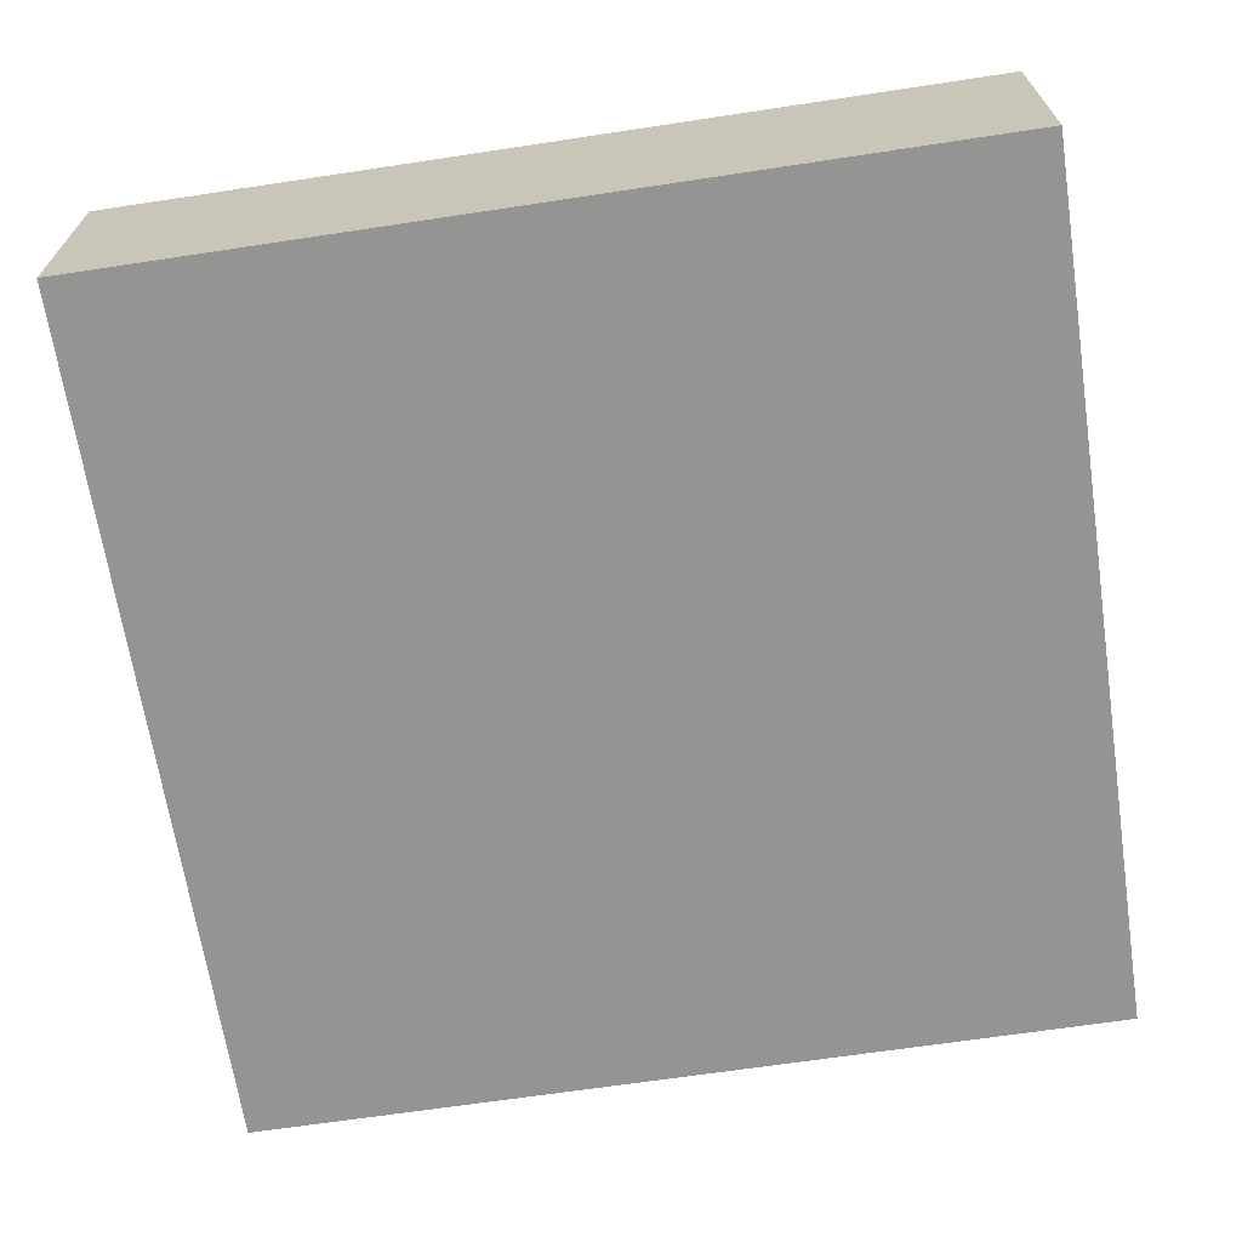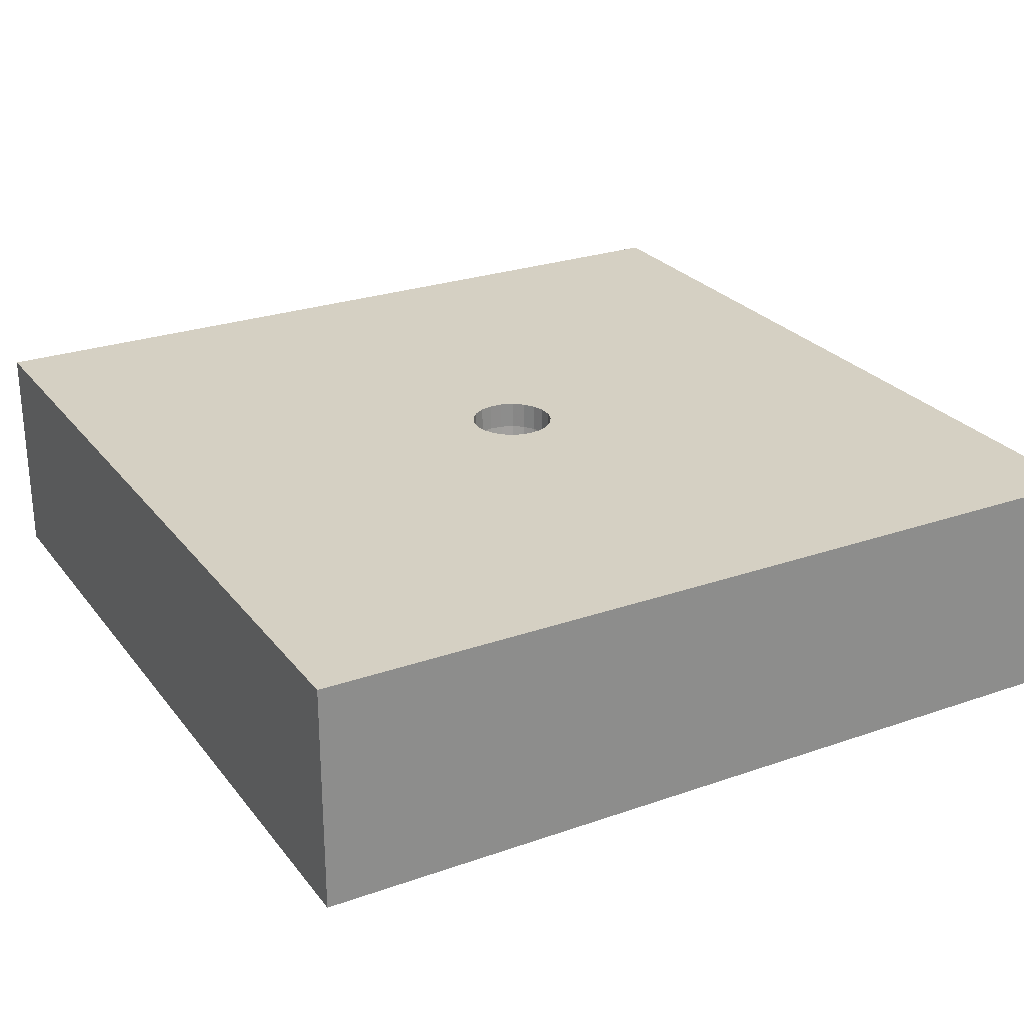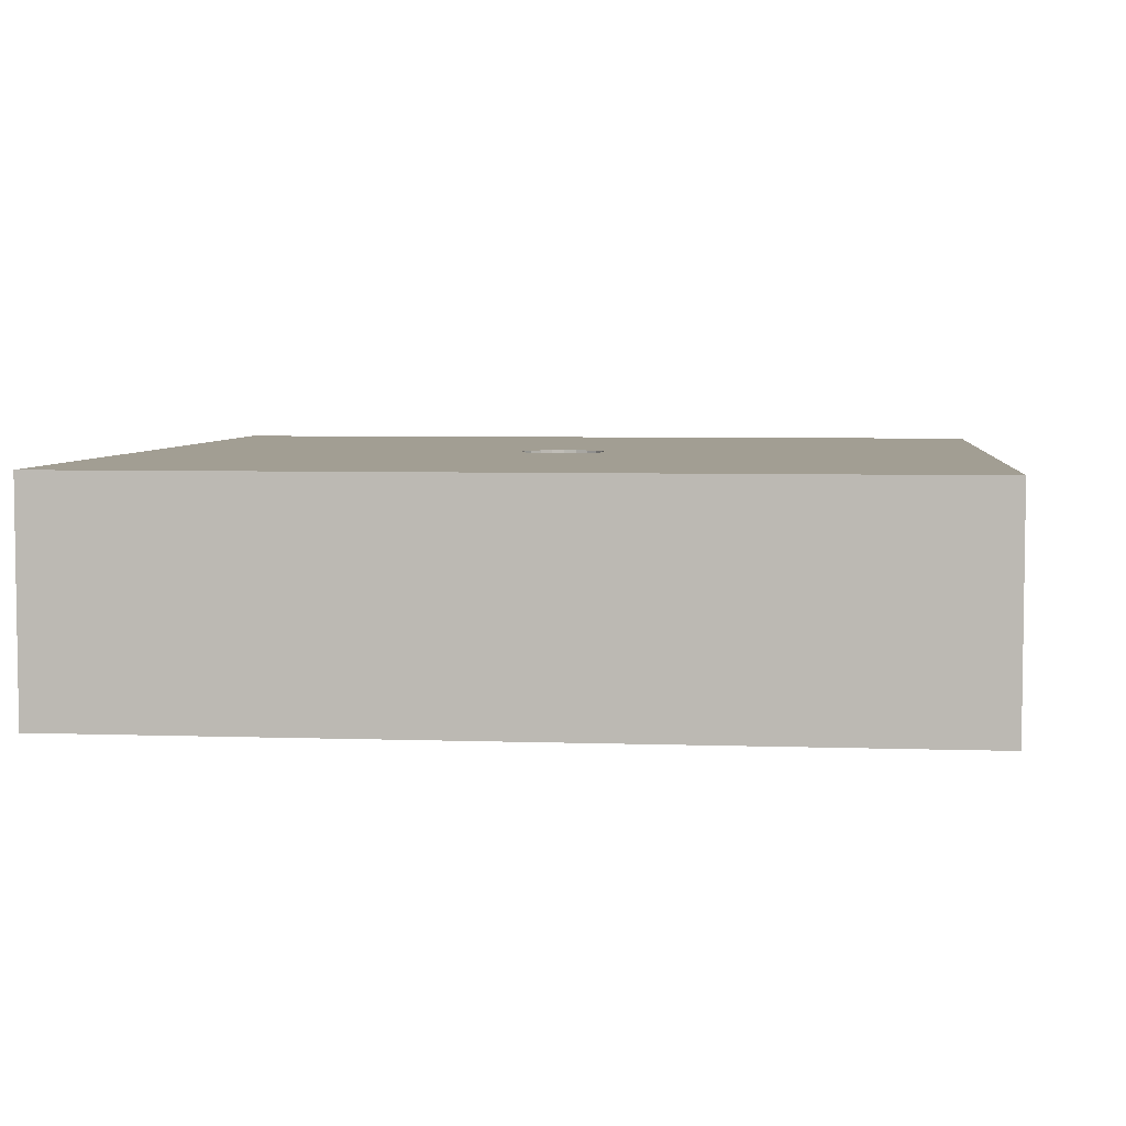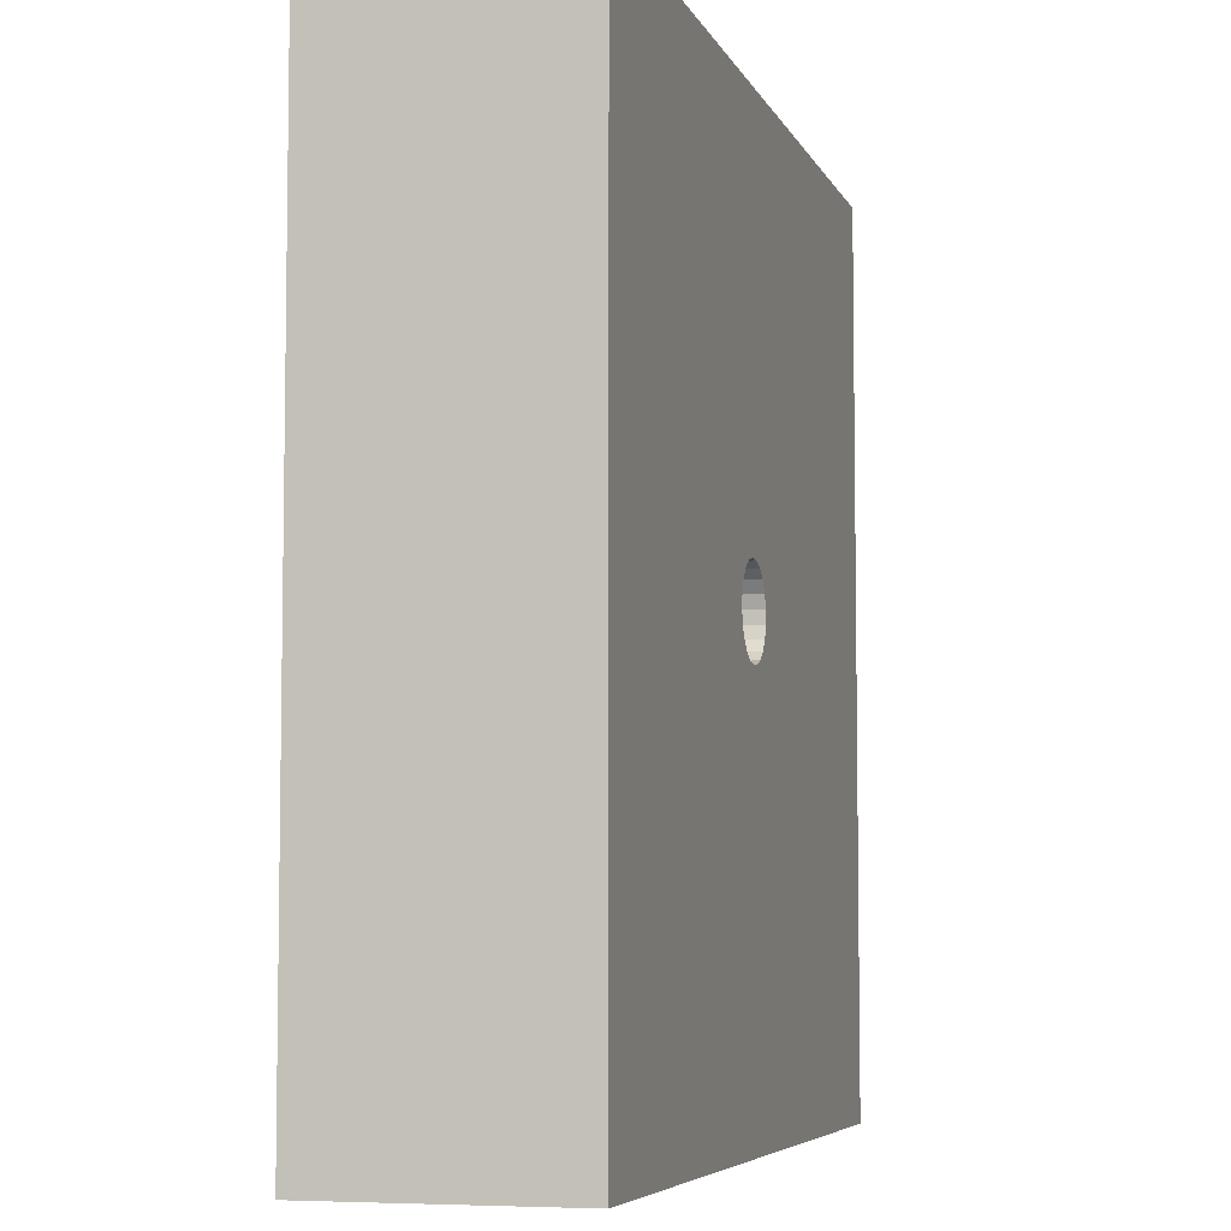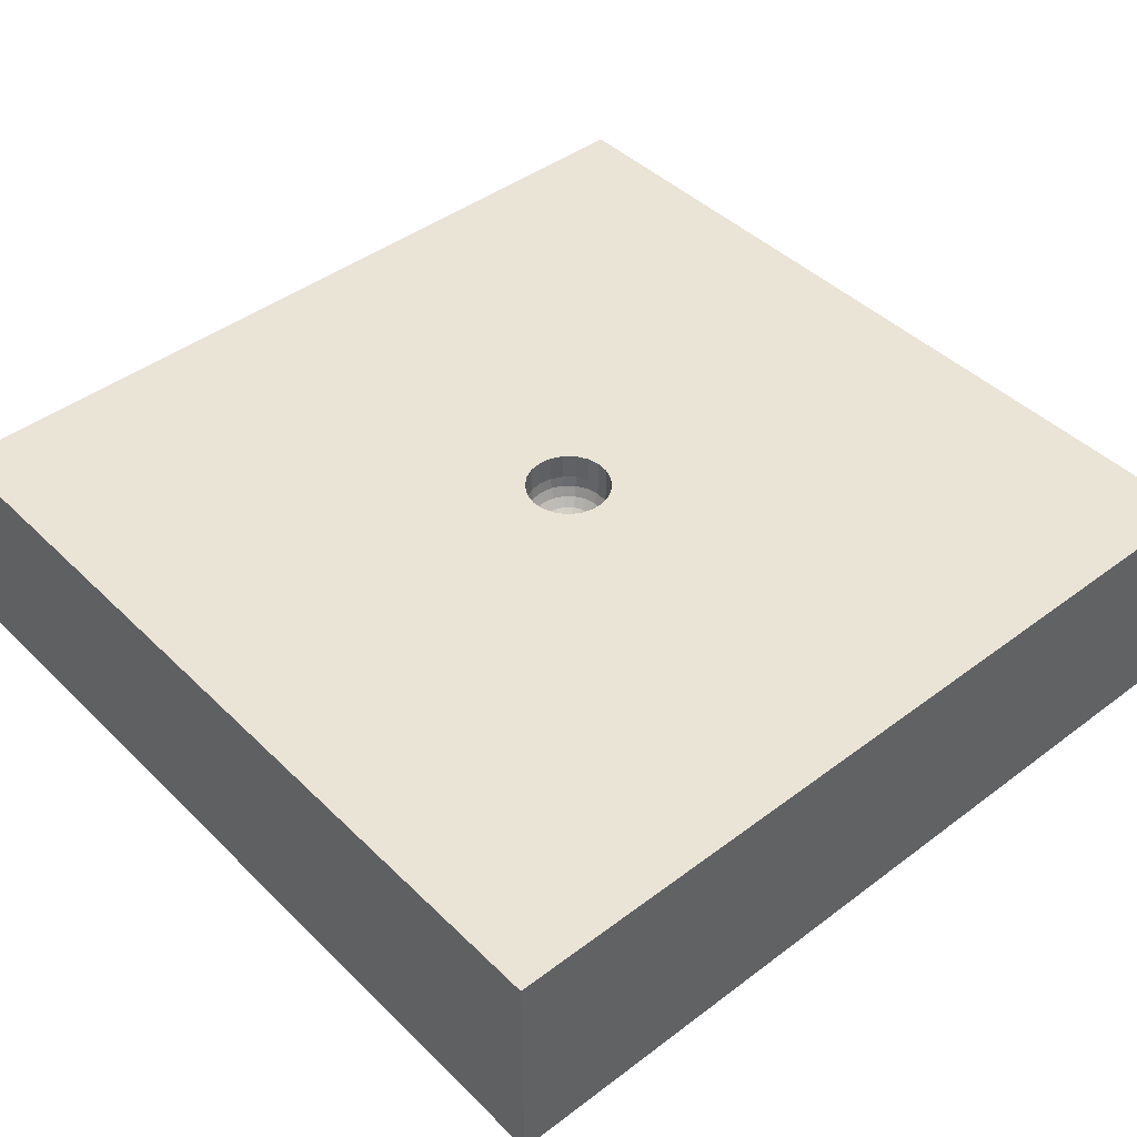
<metadata>
{"format":"obj","ext":"obj","renderer":"f3d","projection":"perspective","resolution":1024,"background":"white","views":[{"elev":-67.0,"azim":8.6,"up":"+Z"},{"elev":26.0,"azim":-29.0,"up":"+Z"},{"elev":5.1,"azim":6.2,"up":"+Z"},{"elev":-6.0,"azim":-74.5,"up":"+Y"},{"elev":43.9,"azim":48.6,"up":"+Z"}]}
</metadata>
<code>
v 0.1086 -0.8148 0.8
v 0.5477 1.058 0.8
v -0.9187 1.5 0
v 1.054 1.055 0.8
v 0.8396 1.5 0.8
v 1.059 -0.5777 0.8
v 1.03 -1.5 0.3994
v -0.748 -1.5 0
v -0.9913 -0.9951 0
v 1.5 0.3916 0.8
v -0.04457 0.8294 0.8
v -1.089 1.5 0.4006
v 0.625 -0.9479 0.8
v -1.5 0.6076 0
v -0.4587 -0.93 0
v -0.431 -0.1937 0.8
v -0.7907 -0.6471 0.8
v 1.5 -0.5813 0
v -0.8579 1.5 0.8
v 0.8181 -1.5 0.8
v 1.5 0.09621 0
v -1.012 0.9489 0.8
v 1.5 0.9911 0.4
v 1.5 -0.204 0.8
v -0.15 0 0.8
v -0.06195 -0.04225 0.5751
v -0.1433 -0.04421 0.8
v -0.03208 -0.02187 0.5601
v 0.8284 -0.8736 0
v -0.1239 -0.0845 0.8
v -0.6997 -1.5 0.8
v -0.09035 -0.1133 0.6662
v -1.5 -0.7934 0.4
v -0.09352 -0.1173 0.8
v -0.08102 -0.1016 0.63
v -0.0548 -0.1396 0.8
v -0.06615 -0.08291 0.5989
v -0.01121 -0.1496 0.8
v -0.04678 -0.05863 0.5751
v 0.03338 -0.1462 0.8
v -0.02421 -0.03035 0.5601
v 0.075 -0.1299 0.8
v -0.05295 -0.1349 0.6662
v 0.11 -0.102 0.8
v -0.04748 -0.1209 0.63
v 0.1351 -0.06508 0.8
v -0.03877 -0.09873 0.5989
v 0.1483 -0.02236 0.8
v 0.3297 0.1334 0.8
v -0.02743 -0.06981 0.5751
v 0.1483 0.02236 0.8
v -0.01418 -0.03614 0.5601
v 0.1351 0.06508 0.8
v 1.5 -0.3355 0.4634
v -0.01081 -0.1445 0.6662
v -1.007 -0.2067 0.8
v 0.11 0.102 0.8
v -0.009703 -0.1295 0.63
v 0.075 0.1299 0.8
v 0.03838 -0.005785 0.5601
v 0.1433 0.02159 0.6662
v 0.1285 0.01935 0.63
v 0.1049 0.01579 0.5989
v 0.07417 0.01116 0.5751
v 0.03839 0.005785 0.5601
v 0.1305 0.06287 0.6662
v 0.117 0.05637 0.63
v 0.09557 0.046 0.5989
v 0.06758 0.03253 0.5751
v 0.07248 -0.2729 0.8
v 0.03498 0.01685 0.5601
v 0.2778 1.5 0
v 0.1062 0.09855 0.6662
v 0.09523 0.08835 0.63
v 0.07776 0.07214 0.5989
v 0.05497 0.05102 0.5751
v 0.02846 0.02641 0.5601
v 0.07245 0.1255 0.6662
v 1.5 -0.9551 0.3439
v 0.06495 0.1125 0.63
v 1.057 1.5 0.4055
v 0.05302 0.09186 0.5989
v -0.8892 -0.3993 0
v 0.03748 0.06496 0.5751
v -0.2043 -1.5 0
v 0.01941 0.03362 0.5601
v 0.03224 0.1413 0.6662
v 0.02891 0.1266 0.63
v 0.02359 0.1034 0.5989
v 0.008637 0.03784 0.5601
v -0.01083 0.1445 0.6662
v -0.009707 0.1295 0.63
v -0.00791 0.1058 0.5989
v -0.005609 0.07479 0.5751
v -0.03672 1.5 0.4051
v -0.1385 0.0427 0.6662
v 0.2411 0.4449 0.8
v -0.1241 0.0383 0.63
v -1.046 0.3371 0.8
v -0.1014 0.03129 0.5989
v 0.4263 -0.3047 0
v -0.03709 0.01144 0.5601
v -0.2273 -0.4629 0.8
v -1.5 -1.5 0
v 0.5273 -0.3233 0.8
v 1.5 -1.5 0
v 0.7527 0.286 0
v 1.5 -1.5 0.8
v 0.7037 0.5879 0.8
v 0.959 0.1417 0.8
v -1.5 -1.5 0.8
v -1.5 1.5 0
v -1.5 1.5 0.8
v 1.5 1.5 0
v -0.1827 0.8606 0
v -0.07166 0.02213 0.5751
v 0.01667 0.07312 0.5751
v 1.5 1.5 0.8
v 1.5 -0.7478 0.8
v -0.02741 0.06981 0.5751
v -0.6002 1.5 0.401
v -0.1073 0.07319 0.63
v -1.079 0.1516 0
v -0.03207 0.02186 0.5601
v 1.011 -0.2408 0.8
v -0.06197 0.04224 0.5751
v 1.5 -1.082 0
v -0.08764 0.05975 0.5989
v 1.001 -0.2755 0
v -0.1197 0.08163 0.6662
v 1.5 1.015 0
v -0.02419 0.03036 0.5601
v 0.4807 -1.5 0.3961
v 1.143 0.6274 0.8
v -0.04677 0.05863 0.5751
v -0.4259 -1.006 0.8
v -0.06613 0.08292 0.5989
v -0.4558 0.4618 0.8
v -0.08099 0.1016 0.63
v 0.3404 0.7767 0
v -0.09034 0.1133 0.6662
v 0.107 0.2533 0
v -0.01418 0.03614 0.5601
v 0.8122 0.9402 0
v -0.03874 0.09874 0.5989
v -0.1982 -0.3453 0
v -0.04745 0.1209 0.63
v -0.05294 0.1349 0.6662
v -0.002901 0.03871 0.5601
v 0.07416 -0.0112 0.5751
v 0.1049 -0.01581 0.5989
v -0.3891 1.5 0
v 0.1285 -0.01936 0.63
v 0.1433 -0.02159 0.6662
v 0.03497 -0.01684 0.5601
v -1.5 0.6646 0.8
v 0.06757 -0.03256 0.5751
v 0.1196 -0.9089 0
v 0.09556 -0.04604 0.5989
v -0.5339 1.048 0.8
v 0.117 -0.05636 0.63
v -0.4796 0.07532 0.8
v 0.1305 -0.06287 0.6662
v 0.02846 -0.02641 0.5601
v -0.08765 -0.05974 0.5989
v -0.1073 -0.07318 0.63
v -0.1197 -0.08163 0.6662
v -0.0371 -0.01144 0.5601
v -0.07166 -0.02212 0.5751
v -0.1013 -0.03128 0.5989
v -0.5861 0.2811 0
v -0.1241 -0.03829 0.63
v 1.5 0.913 0.8
v -0.1384 -0.04271 0.6662
v 0.9559 1.5 0
v -0.03882 5.389e-22 0.5601
v -1.5 -0.7312 0.8
v -0.07501 1.06e-06 0.5751
v -1.5 0.3986 0.3982
v -0.1061 -3.015e-13 0.5989
v -1.5 -0.1302 0
v -0.1299 -3.137e-10 0.63
v -0.3045 1.5 0.8
v -0.1449 -9.096e-06 0.6662
v -1.084e-72 7.393e-73 0.555
v -0.1433 -0.04421 0.705
v -0.8661 0.9617 0
v 0.5566 1.5 0.4018
v -0.1239 -0.0845 0.705
v -1.5 -0.06587 0.8
v -0.09352 -0.1173 0.705
v -1.5 0.9342 0.3996
v -0.0548 -0.1396 0.705
v -0.2623 -1.5 0.3477
v -0.01121 -0.1496 0.705
v 0.3134 -1.5 0
v 0.03338 -0.1462 0.705
v -1.008 0.5005 0
v -0.9833 -1.077 0.8
v 0.09205 -1.5 0.8
v 0.075 -0.1299 0.705
v -1.5 -0.7636 0
v 0.11 -0.102 0.705
v 0.2597 1.5 0.8
v 0.1351 -0.06508 0.705
v 0.1483 -0.02236 0.705
v 0.1483 0.02236 0.705
v 0.05497 -0.05103 0.5751
v 0.1351 0.06508 0.705
v 0.07774 -0.07216 0.5989
v 0.11 0.102 0.705
v 0.09523 -0.08835 0.63
v 0.075 0.1299 0.705
v 0.1062 -0.09856 0.6662
v 0.03338 0.1462 0.705
v 1.213 0.5844 0
v 0.01944 -0.0336 0.5601
v 1.1 -1.055 0.8
v -0.01121 0.1496 0.705
v 0.942 -1.5 0
v 0.03749 -0.06496 0.5751
v -0.0548 0.1396 0.705
v 0.05303 -0.09186 0.5989
v -0.09352 0.1173 0.705
v 0.06494 -0.1125 0.63
v -0.1239 0.0845 0.705
v 0.07245 -0.1255 0.6662
v -0.1433 0.04421 0.705
v 0.008568 -0.03788 0.5601
v -0.942 -1.5 0.3896
v -0.15 3.336e-09 0.705
v 0.01667 -0.07313 0.5751
v -0.1433 0.04421 0.8
v 0.02358 -0.1034 0.5989
v -0.1239 0.0845 0.8
v 0.02891 -0.1266 0.63
v -0.09352 0.1173 0.8
v 0.03224 -0.1413 0.6662
v -0.0548 0.1396 0.8
v -0.002901 -0.03872 0.5601
v 1.5 0.6157 0
v -0.01121 0.1496 0.8
v -0.005627 -0.07479 0.5751
v 0.03338 0.1462 0.8
v -0.007926 -0.1058 0.5989
f 196 133 194
f 220 133 196
f 114 131 175
f 131 114 23
f 101 107 129
f 18 129 21
f 127 18 79
f 202 181 83
f 198 123 14
f 152 95 72
f 183 95 121
f 181 14 123
f 136 1 103
f 20 13 200
f 106 220 127
f 79 54 119
f 17 16 56
f 162 99 56
f 138 160 22
f 198 14 187
f 118 5 4
f 134 4 109
f 108 218 20
f 107 101 142
f 142 171 115
f 115 72 140
f 175 144 72
f 97 2 11
f 136 103 17
f 199 136 17
f 119 24 6
f 3 187 112
f 72 95 188
f 13 6 105
f 144 175 131
f 105 110 49
f 85 8 15
f 31 230 194
f 104 33 202
f 183 121 19
f 113 156 22
f 233 235 162
f 156 99 22
f 119 218 108
f 53 51 49
f 123 198 171
f 104 8 230
f 220 7 133
f 204 2 5
f 108 79 119
f 152 187 3
f 187 152 115
f 34 16 103
f 146 171 142
f 15 146 158
f 106 7 220
f 31 200 136
f 216 144 131
f 127 29 18
f 10 241 23
f 10 173 134
f 190 156 179
f 111 177 33
f 113 192 156
f 152 72 115
f 204 5 188
f 3 112 12
f 48 46 49
f 131 23 241
f 18 54 79
f 118 114 81
f 183 204 95
f 188 81 175
f 49 97 59
f 16 25 162
f 53 49 57
f 171 146 83
f 54 21 10
f 9 15 8
f 20 133 7
f 34 30 16
f 187 115 171
f 111 199 177
f 70 103 1
f 1 105 70
f 38 36 70
f 101 129 29
f 115 140 142
f 5 2 4
f 57 49 59
f 187 171 198
f 15 83 146
f 171 83 123
f 199 17 177
f 20 7 108
f 85 194 8
f 200 31 194
f 112 192 113
f 30 27 16
f 181 179 14
f 81 188 5
f 114 175 81
f 108 106 79
f 173 10 23
f 218 119 6
f 29 196 158
f 107 142 140
f 160 19 22
f 11 242 97
f 160 138 11
f 244 97 242
f 242 11 239
f 4 134 173
f 51 48 49
f 24 10 110
f 109 49 110
f 125 24 110
f 97 49 109
f 49 46 105
f 42 70 44
f 125 6 24
f 111 31 199
f 125 105 6
f 22 99 138
f 235 138 162
f 72 188 175
f 56 99 190
f 21 54 18
f 99 162 138
f 173 23 118
f 204 188 95
f 125 110 105
f 113 19 12
f 177 190 33
f 179 181 190
f 85 196 194
f 179 156 192
f 56 177 17
f 217 185 229
f 169 168 178
f 113 12 112
f 26 28 169
f 28 26 41
f 39 41 26
f 39 50 41
f 52 41 50
f 240 52 243
f 217 229 221
f 161 163 153
f 52 185 41
f 134 109 110
f 73 211 78
f 62 61 67
f 104 111 33
f 176 178 168
f 203 214 201
f 178 176 116
f 73 74 66
f 118 81 5
f 29 127 220
f 78 87 80
f 241 216 131
f 88 80 87
f 164 217 208
f 183 11 204
f 141 139 148
f 118 23 114
f 59 244 213
f 64 69 65
f 244 59 97
f 67 66 74
f 174 184 186
f 126 124 135
f 96 98 130
f 215 213 244
f 2 97 109
f 168 185 176
f 60 185 155
f 202 33 181
f 241 21 216
f 149 185 90
f 190 177 56
f 103 70 36
f 123 83 181
f 143 185 149
f 132 185 143
f 214 212 227
f 240 185 52
f 47 50 37
f 192 14 179
f 176 185 102
f 55 43 195
f 227 201 214
f 202 9 104
f 91 87 219
f 141 224 130
f 122 130 98
f 191 32 189
f 213 78 211
f 61 62 154
f 228 226 233
f 218 6 13
f 148 147 91
f 195 197 55
f 228 96 226
f 58 245 45
f 227 238 201
f 27 25 16
f 197 201 238
f 89 82 88
f 101 158 146
f 214 203 163
f 209 211 66
f 130 226 96
f 238 55 197
f 116 102 126
f 19 121 12
f 28 185 168
f 14 192 112
f 182 180 98
f 89 93 117
f 109 4 2
f 77 71 76
f 42 44 201
f 62 63 153
f 215 219 87
f 154 153 163
f 231 25 186
f 149 94 143
f 66 67 61
f 38 40 195
f 98 96 182
f 155 185 164
f 146 142 101
f 205 163 203
f 48 206 46
f 51 207 48
f 234 236 223
f 144 140 72
f 206 48 207
f 73 66 211
f 3 121 152
f 51 209 207
f 53 209 51
f 8 194 230
f 78 213 87
f 200 133 20
f 170 180 172
f 136 200 1
f 161 212 163
f 71 185 65
f 237 239 138
f 209 53 211
f 88 87 92
f 167 174 189
f 219 215 242
f 106 127 79
f 189 30 191
f 27 186 25
f 70 105 46
f 193 36 195
f 24 119 54
f 57 211 53
f 126 128 116
f 244 242 215
f 44 70 46
f 193 191 36
f 184 182 96
f 129 18 29
f 237 224 239
f 235 233 226
f 26 169 165
f 91 92 87
f 203 201 44
f 209 66 207
f 90 117 149
f 136 199 31
f 137 145 139
f 228 231 96
f 39 37 50
f 193 43 191
f 222 239 224
f 92 145 93
f 65 185 60
f 104 9 8
f 58 234 245
f 152 121 95
f 211 57 213
f 242 239 219
f 38 195 36
f 145 137 120
f 21 129 107
f 71 65 69
f 138 239 11
f 40 70 42
f 226 224 235
f 92 93 88
f 59 213 57
f 55 58 43
f 107 144 216
f 135 120 137
f 204 11 2
f 19 160 183
f 77 185 71
f 222 219 239
f 34 36 191
f 46 205 44
f 35 32 45
f 180 170 178
f 76 69 75
f 40 42 197
f 34 191 30
f 118 4 173
f 9 202 83
f 33 190 181
f 153 154 62
f 232 229 243
f 74 73 80
f 201 197 42
f 1 200 13
f 24 54 10
f 63 64 151
f 207 61 206
f 86 84 90
f 102 185 124
f 83 15 9
f 240 243 229
f 197 195 40
f 106 108 7
f 47 45 245
f 98 180 100
f 107 216 21
f 162 56 16
f 124 185 132
f 235 237 138
f 141 148 224
f 32 191 43
f 241 10 21
f 40 38 70
f 215 87 213
f 219 222 91
f 92 91 147
f 139 141 122
f 151 153 63
f 214 163 212
f 183 160 11
f 111 230 31
f 161 159 212
f 156 190 99
f 220 196 29
f 116 100 178
f 225 227 212
f 233 25 228
f 35 47 37
f 227 225 238
f 61 207 66
f 69 76 71
f 35 37 166
f 205 206 163
f 135 132 120
f 17 103 16
f 50 243 52
f 236 238 225
f 30 189 27
f 229 185 240
f 166 37 165
f 184 96 231
f 143 120 132
f 226 130 224
f 238 236 55
f 205 46 206
f 126 135 128
f 58 55 236
f 134 110 10
f 45 43 58
f 3 12 121
f 43 45 32
f 32 35 167
f 75 82 76
f 166 167 35
f 167 166 174
f 13 20 218
f 172 174 166
f 172 182 174
f 210 208 223
f 124 126 102
f 184 174 182
f 113 22 19
f 222 224 148
f 128 122 100
f 151 150 159
f 98 100 122
f 41 185 28
f 128 137 122
f 130 122 141
f 186 27 189
f 139 122 137
f 140 144 107
f 231 228 25
f 210 157 208
f 147 148 139
f 150 151 64
f 147 139 145
f 1 13 105
f 147 145 92
f 164 185 217
f 88 93 89
f 233 162 25
f 168 169 28
f 90 185 86
f 234 232 245
f 223 208 221
f 80 88 82
f 74 80 75
f 82 75 80
f 193 195 43
f 67 75 68
f 203 44 205
f 165 39 26
f 67 68 62
f 245 243 47
f 62 68 63
f 36 34 103
f 153 151 161
f 161 151 159
f 208 157 164
f 170 165 169
f 212 159 210
f 212 210 225
f 223 225 210
f 120 143 94
f 225 223 236
f 236 234 58
f 148 91 222
f 45 47 35
f 166 165 172
f 78 80 73
f 74 75 67
f 182 172 180
f 86 185 77
f 100 116 128
f 237 235 224
f 137 128 135
f 200 194 133
f 93 145 94
f 120 94 145
f 85 158 196
f 94 117 93
f 77 76 86
f 82 89 84
f 112 187 14
f 117 84 89
f 84 76 82
f 68 75 69
f 64 63 69
f 68 69 63
f 159 150 157
f 104 230 111
f 158 101 29
f 159 157 210
f 154 163 206
f 102 116 176
f 15 158 85
f 232 221 229
f 232 234 221
f 223 221 234
f 243 245 232
f 180 178 100
f 50 47 243
f 186 189 174
f 37 39 165
f 169 178 170
f 154 206 61
f 132 135 124
f 231 186 184
f 94 149 117
f 117 90 84
f 84 86 76
f 65 60 64
f 170 172 165
f 150 64 60
f 157 150 155
f 167 189 32
f 60 155 150
f 155 164 157
f 221 208 217

</code>
